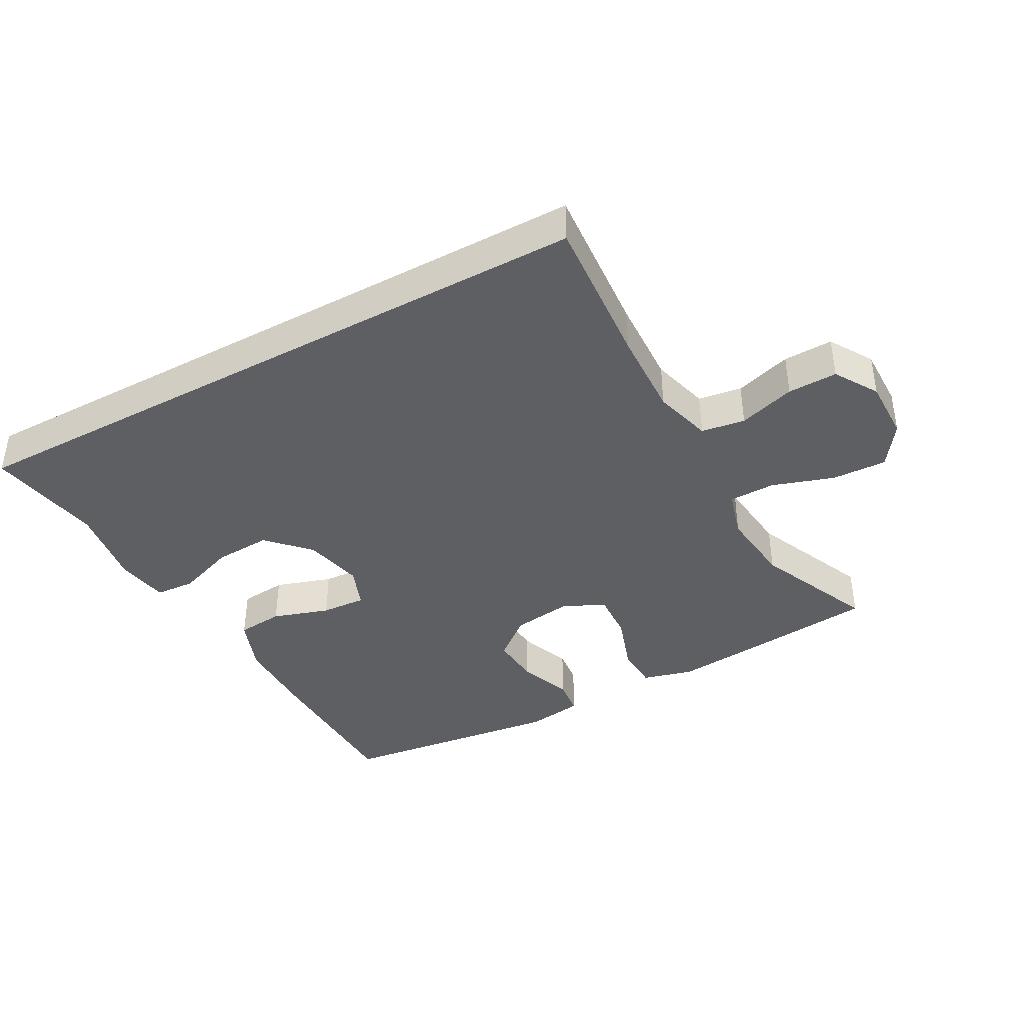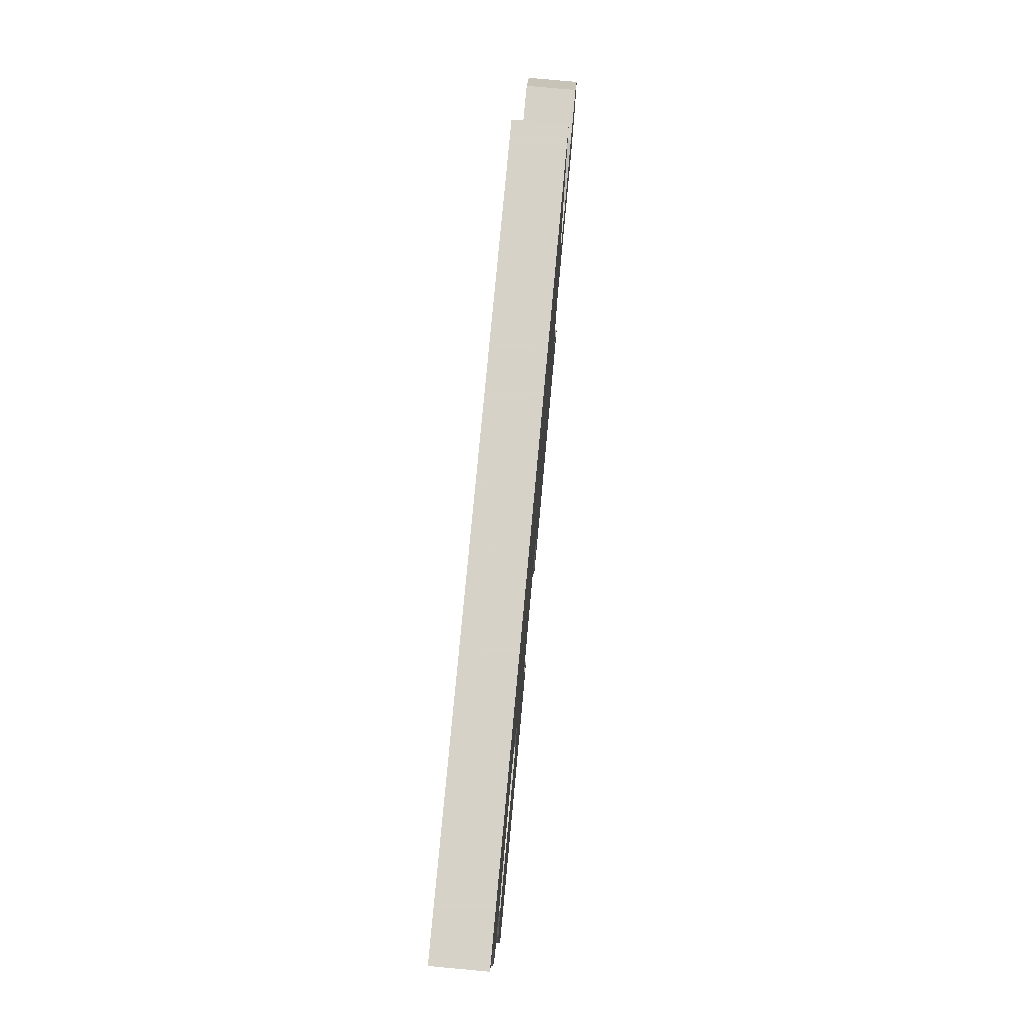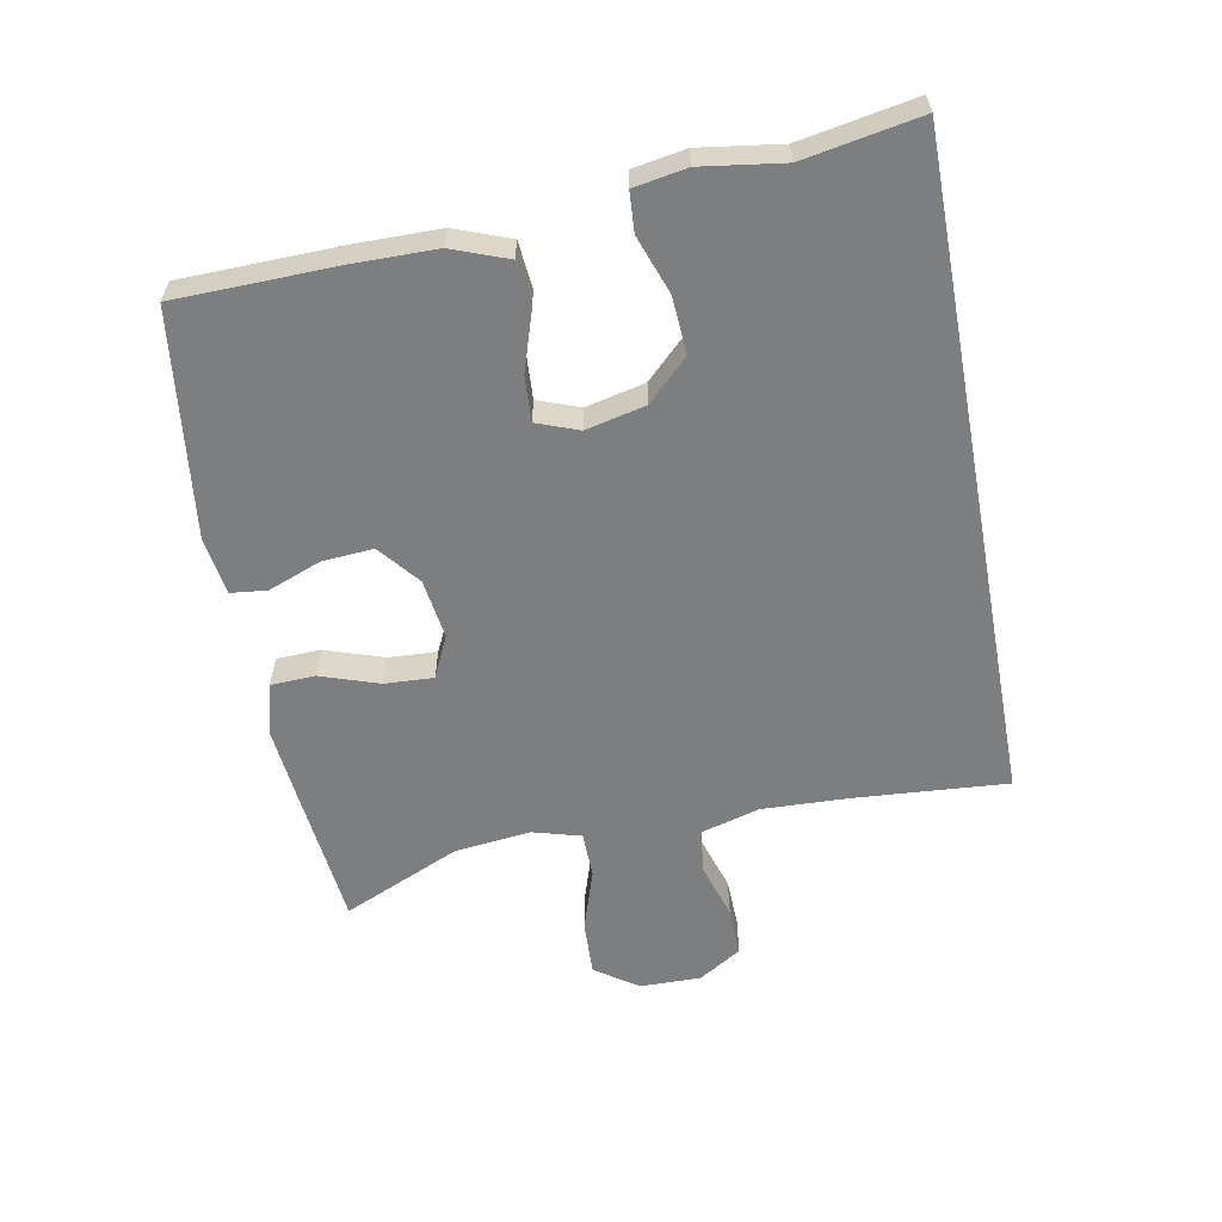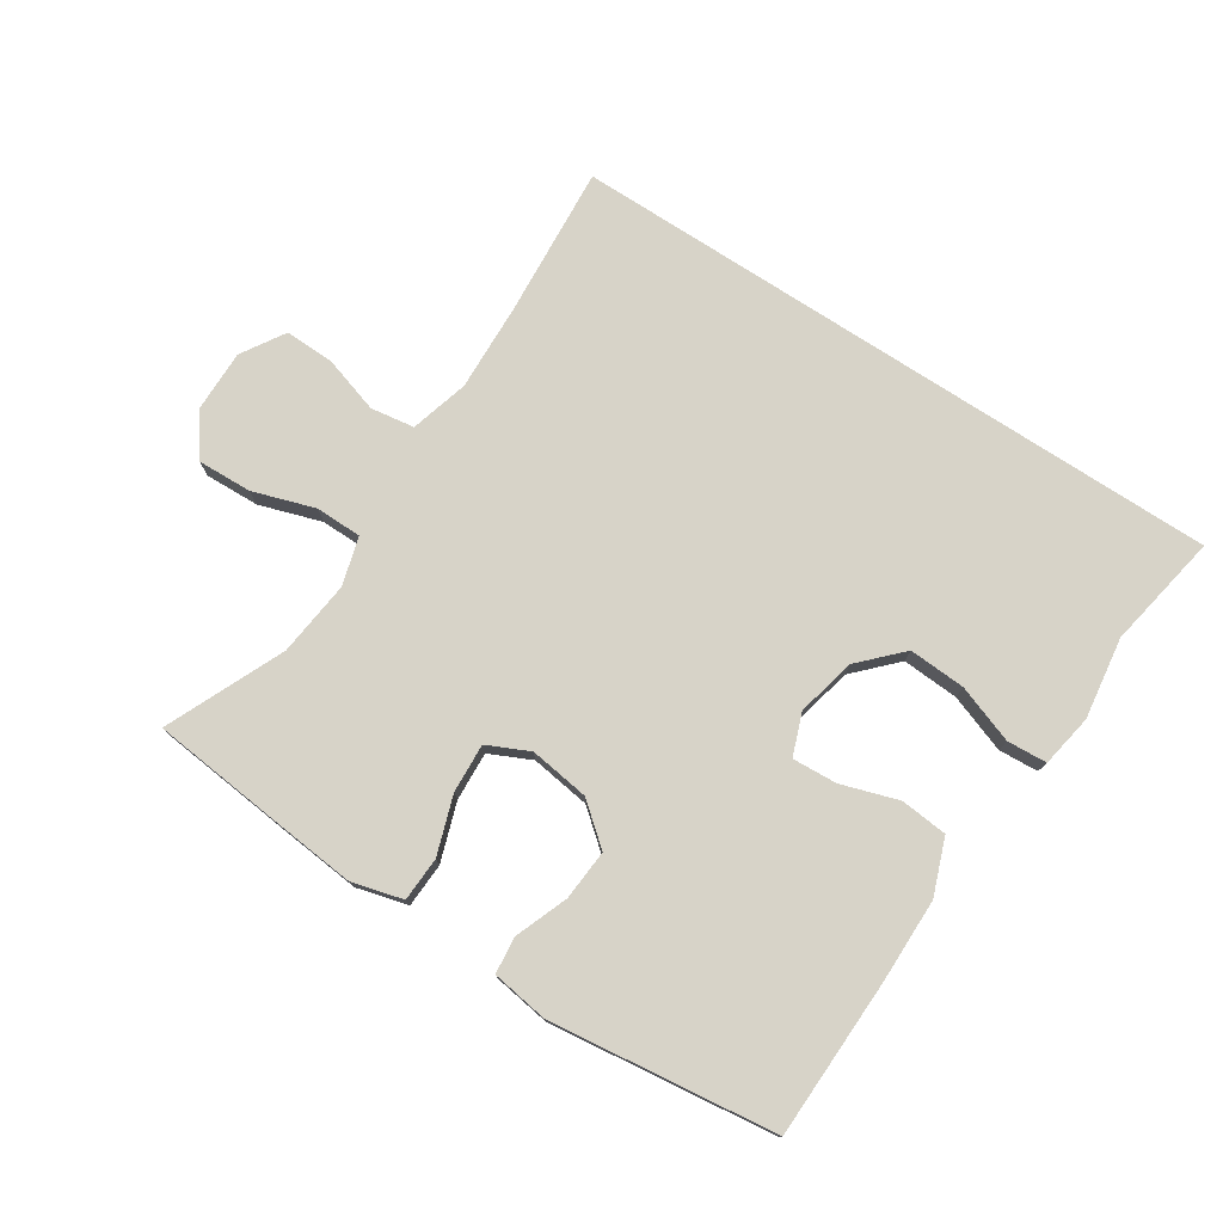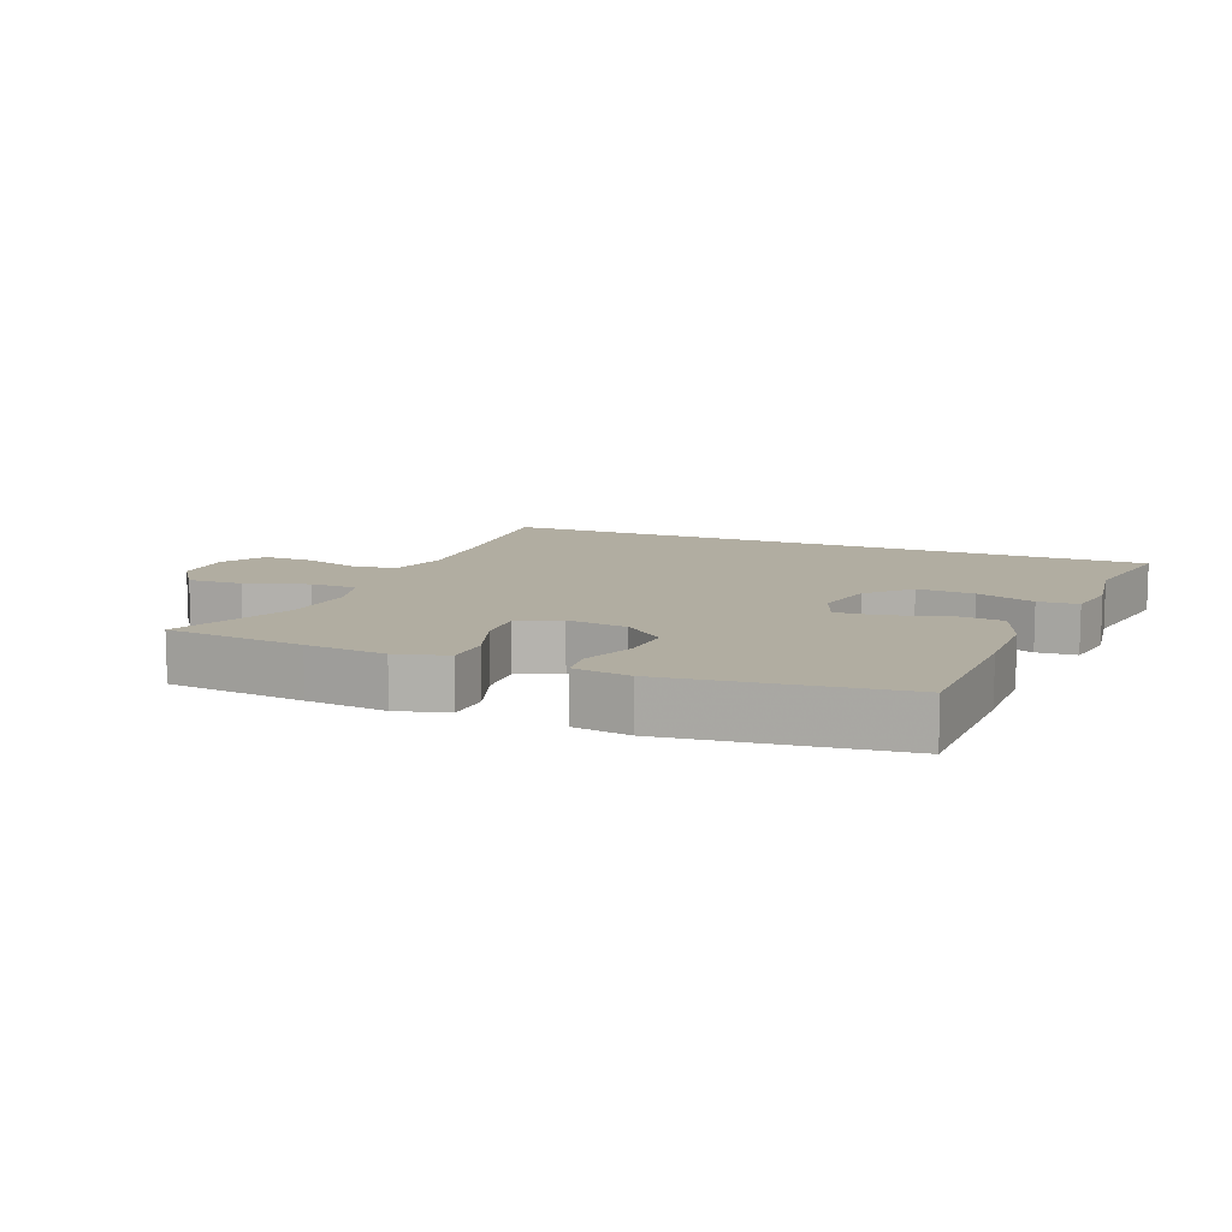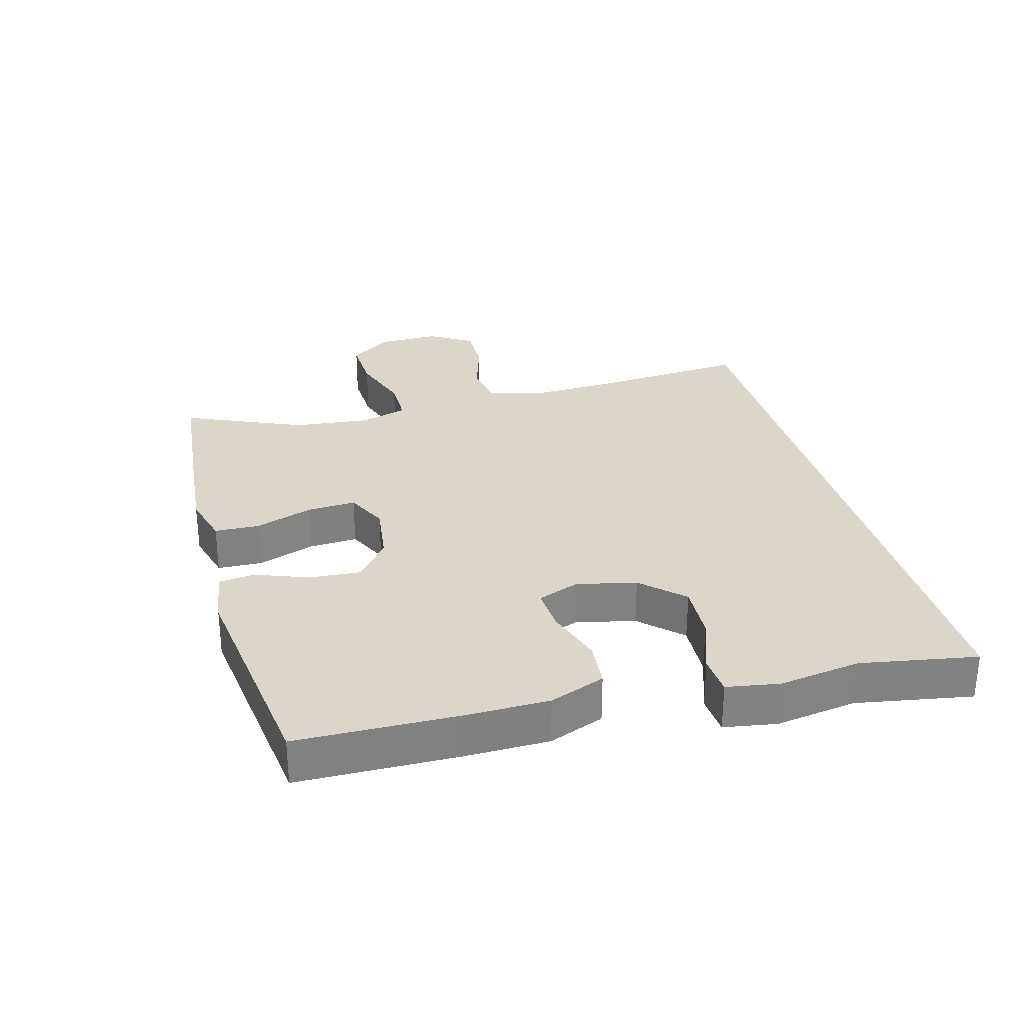
<metadata>
{"format":"obj","ext":"obj","renderer":"f3d","projection":"perspective","resolution":1024,"background":"white","views":[{"elev":-40.4,"azim":28.6,"up":"+Y"},{"elev":77.3,"azim":-84.7,"up":"+Z"},{"elev":-59.3,"azim":-79.4,"up":"+Y"},{"elev":76.6,"azim":-147.0,"up":"+Y"},{"elev":10.4,"azim":-158.1,"up":"+Y"},{"elev":29.8,"azim":-105.6,"up":"+Y"}]}
</metadata>
<code>
v -0.5 0.07 -0.5
v -0.506 0.07 -0.255
v -0.505 0.07 -0.127
v -0.473 0.07 -0.042
v -0.401 0.07 -0.035
v -0.314 0.07 -0.063
v -0.245 0.07 -0.067
v -0.221 0.07 -0.003
v -0.242 0.07 0.088
v -0.302 0.07 0.15
v -0.389 0.07 0.145
v -0.478 0.07 0.113
v -0.539 0.07 0.117
v -0.553 0.07 0.198
v -0.535 0.07 0.323
v -0.567 0.07 0.5
v 0.45 0.07 0.5
v 0.433 0.07 0.267
v 0.428 0.07 0.133
v 0.453 0.07 0.044
v 0.52 0.07 0.034
v 0.607 0.07 0.061
v 0.683 0.07 0.063
v 0.724 0.07 -0.003
v 0.723 0.07 -0.097
v 0.678 0.07 -0.162
v 0.594 0.07 -0.159
v 0.499 0.07 -0.128
v 0.428 0.07 -0.129
v 0.407 0.07 -0.203
v 0.42 0.07 -0.319
v 0.5 0.07 -0.5
v 0.289 0.07 -0.522
v 0.167 0.07 -0.534
v 0.089 0.07 -0.513
v 0.086 0.07 -0.445
v 0.116 0.07 -0.356
v 0.12 0.07 -0.281
v 0.056 0.07 -0.251
v -0.036 0.07 -0.264
v -0.098 0.07 -0.315
v -0.092 0.07 -0.393
v -0.061 0.07 -0.474
v -0.067 0.07 -0.53
v -0.154 0.07 -0.543
v -0.5 0 -0.5
v -0.506 0 -0.255
v -0.505 0 -0.127
v -0.473 0 -0.042
v -0.401 0 -0.035
v -0.314 0 -0.063
v -0.245 0 -0.067
v -0.221 0 -0.003
v -0.242 0 0.088
v -0.302 0 0.15
v -0.389 0 0.145
v -0.478 0 0.113
v -0.539 0 0.117
v -0.553 0 0.198
v -0.535 0 0.323
v -0.567 0 0.5
v 0.45 0 0.5
v 0.433 0 0.267
v 0.428 0 0.133
v 0.453 0 0.044
v 0.52 0 0.034
v 0.607 0 0.061
v 0.683 0 0.063
v 0.724 0 -0.003
v 0.723 0 -0.097
v 0.678 0 -0.162
v 0.594 0 -0.159
v 0.499 0 -0.128
v 0.428 0 -0.129
v 0.407 0 -0.203
v 0.42 0 -0.319
v 0.5 0 -0.5
v 0.289 0 -0.522
v 0.167 0 -0.534
v 0.089 0 -0.513
v 0.086 0 -0.445
v 0.116 0 -0.356
v 0.12 0 -0.281
v 0.056 0 -0.251
v -0.036 0 -0.264
v -0.098 0 -0.315
v -0.092 0 -0.393
v -0.061 0 -0.474
v -0.067 0 -0.53
v -0.154 0 -0.543
f 4 5 6
f 3 4 6
f 2 3 6
f 1 2 6
f 45 1 6
f 44 45 6
f 43 44 6
f 42 43 6
f 41 42 6 7
f 40 41 7 8
f 39 40 8 9
f 38 39 9
f 35 36 37
f 34 35 37
f 33 34 37
f 32 33 37
f 31 32 37
f 30 31 37 38
f 38 9 10
f 30 38 10
f 29 30 10
f 26 27 28
f 25 26 28
f 24 25 28
f 23 24 28
f 22 23 28
f 21 22 28
f 28 29 10
f 21 28 10
f 20 21 10
f 15 16 17 18
f 15 18 19
f 13 14 15
f 12 13 15
f 11 12 15
f 10 11 15
f 10 15 19 20
f 51 50 49
f 51 49 48
f 51 48 47
f 51 47 46
f 51 46 90
f 51 90 89
f 51 89 88
f 51 88 87
f 52 51 87 86
f 53 52 86 85
f 54 53 85 84
f 54 84 83
f 82 81 80
f 82 80 79
f 82 79 78
f 82 78 77
f 82 77 76
f 83 82 76 75
f 55 54 83
f 55 83 75
f 55 75 74
f 73 72 71
f 73 71 70
f 73 70 69
f 73 69 68
f 73 68 67
f 73 67 66
f 55 74 73
f 55 73 66
f 55 66 65
f 63 62 61 60
f 64 63 60
f 60 59 58
f 60 58 57
f 60 57 56
f 60 56 55
f 65 64 60 55
f 1 46 47 2
f 2 47 48 3
f 3 48 49 4
f 4 49 50 5
f 5 50 51 6
f 6 51 52 7
f 7 52 53 8
f 8 53 54 9
f 9 54 55 10
f 10 55 56 11
f 11 56 57 12
f 12 57 58 13
f 13 58 59 14
f 14 59 60 15
f 15 60 61 16
f 16 61 62 17
f 17 62 63 18
f 18 63 64 19
f 19 64 65 20
f 20 65 66 21
f 21 66 67 22
f 22 67 68 23
f 23 68 69 24
f 24 69 70 25
f 25 70 71 26
f 26 71 72 27
f 27 72 73 28
f 28 73 74 29
f 29 74 75 30
f 30 75 76 31
f 31 76 77 32
f 32 77 78 33
f 33 78 79 34
f 34 79 80 35
f 35 80 81 36
f 36 81 82 37
f 37 82 83 38
f 38 83 84 39
f 39 84 85 40
f 40 85 86 41
f 41 86 87 42
f 42 87 88 43
f 43 88 89 44
f 44 89 90 45
f 45 90 46 1

</code>
